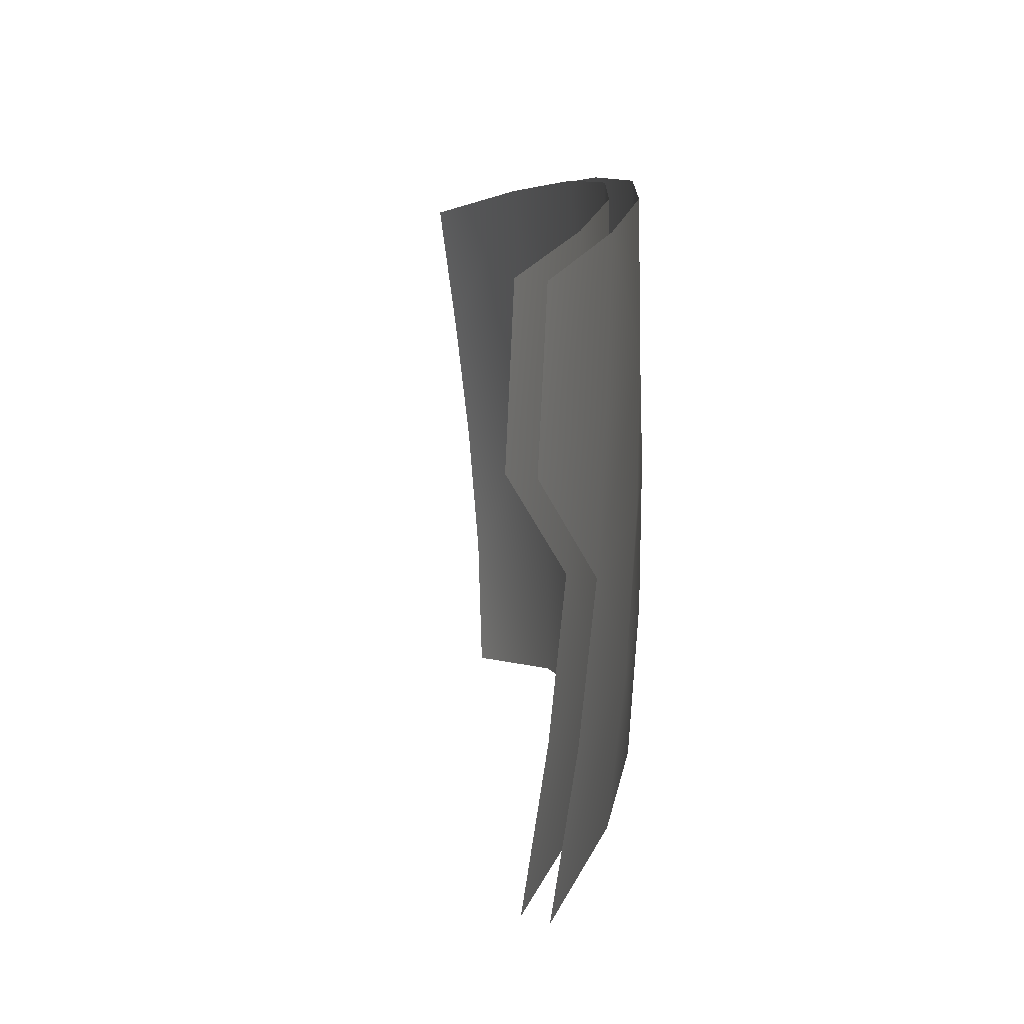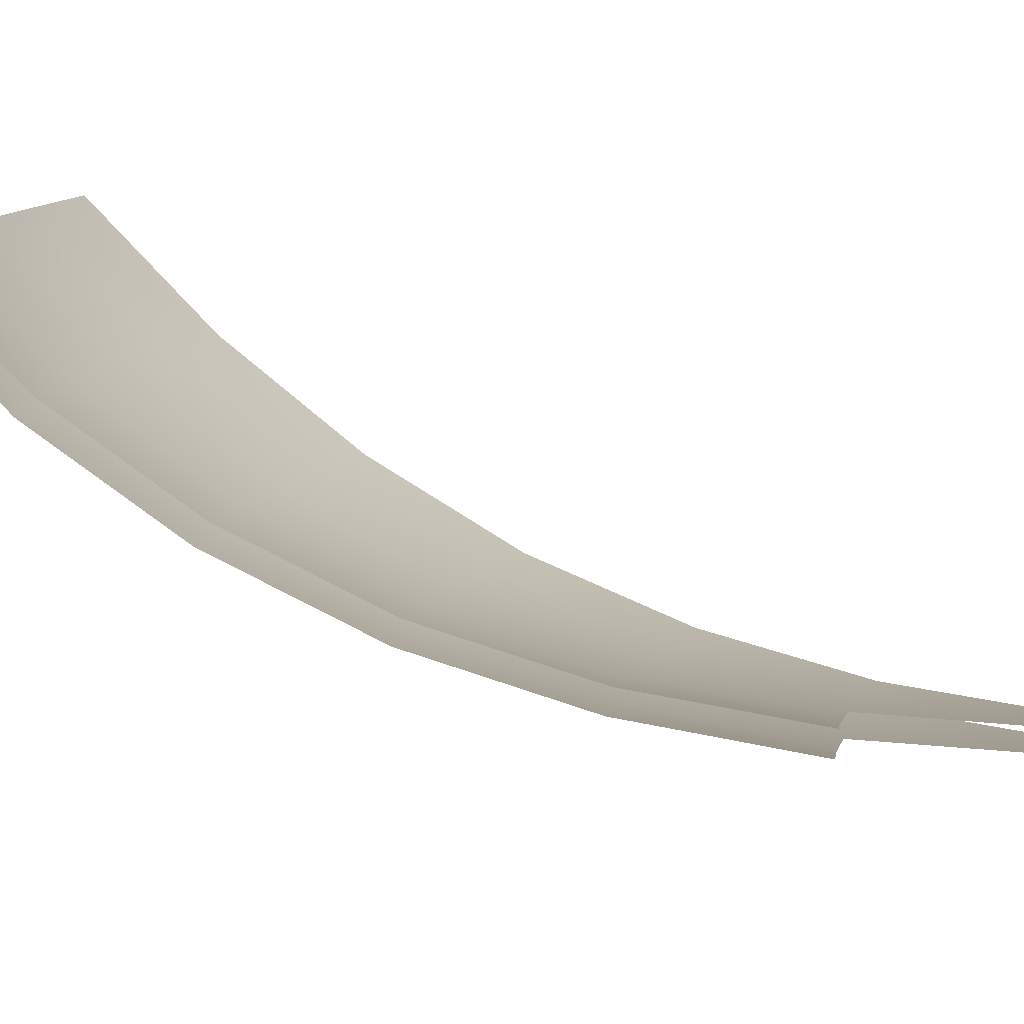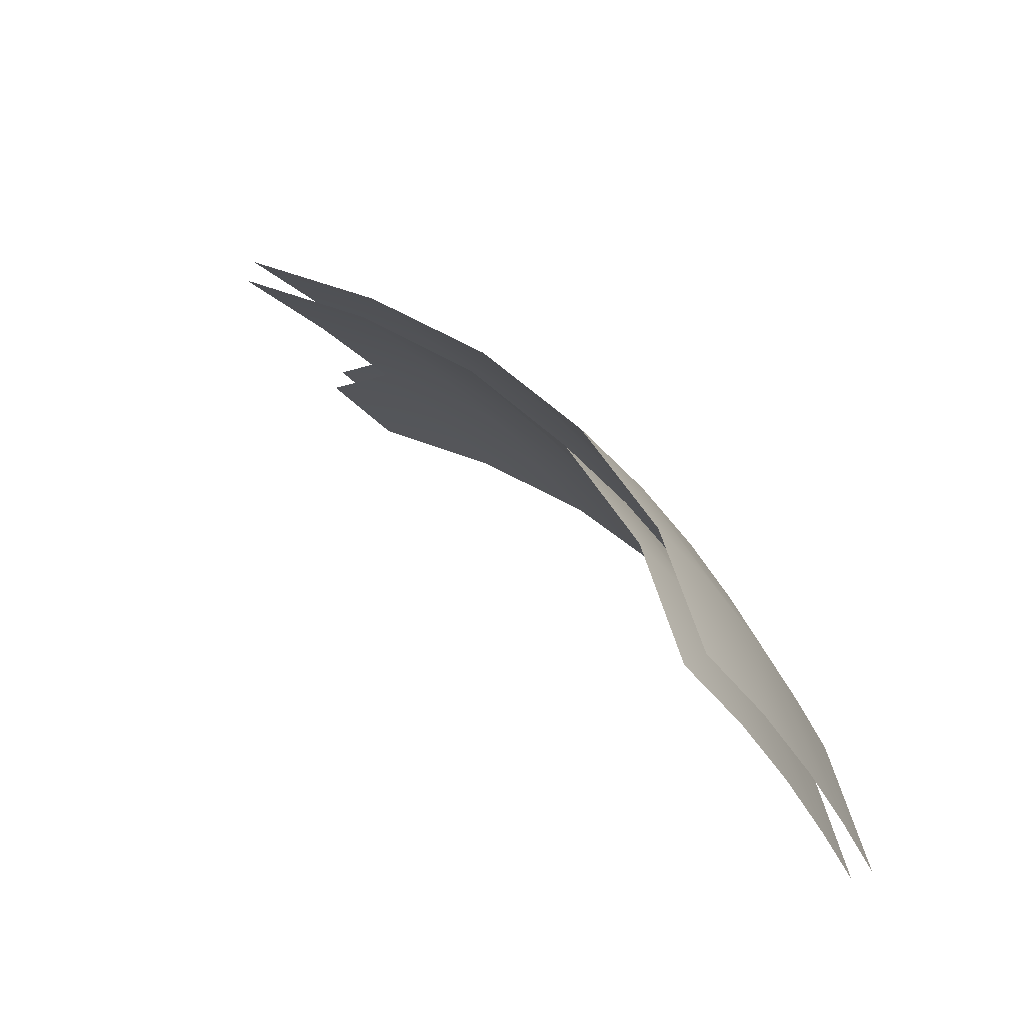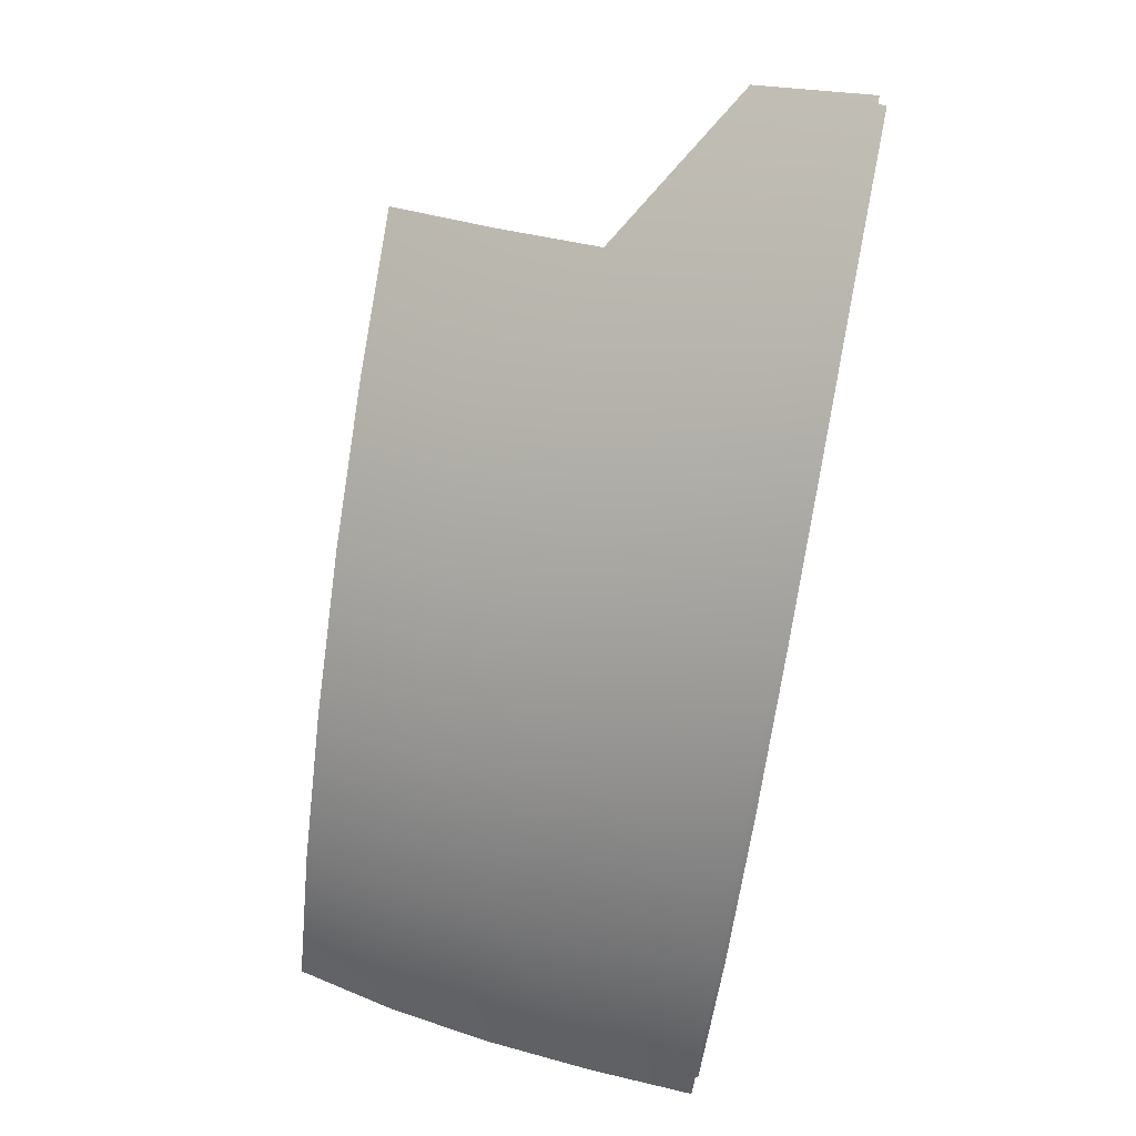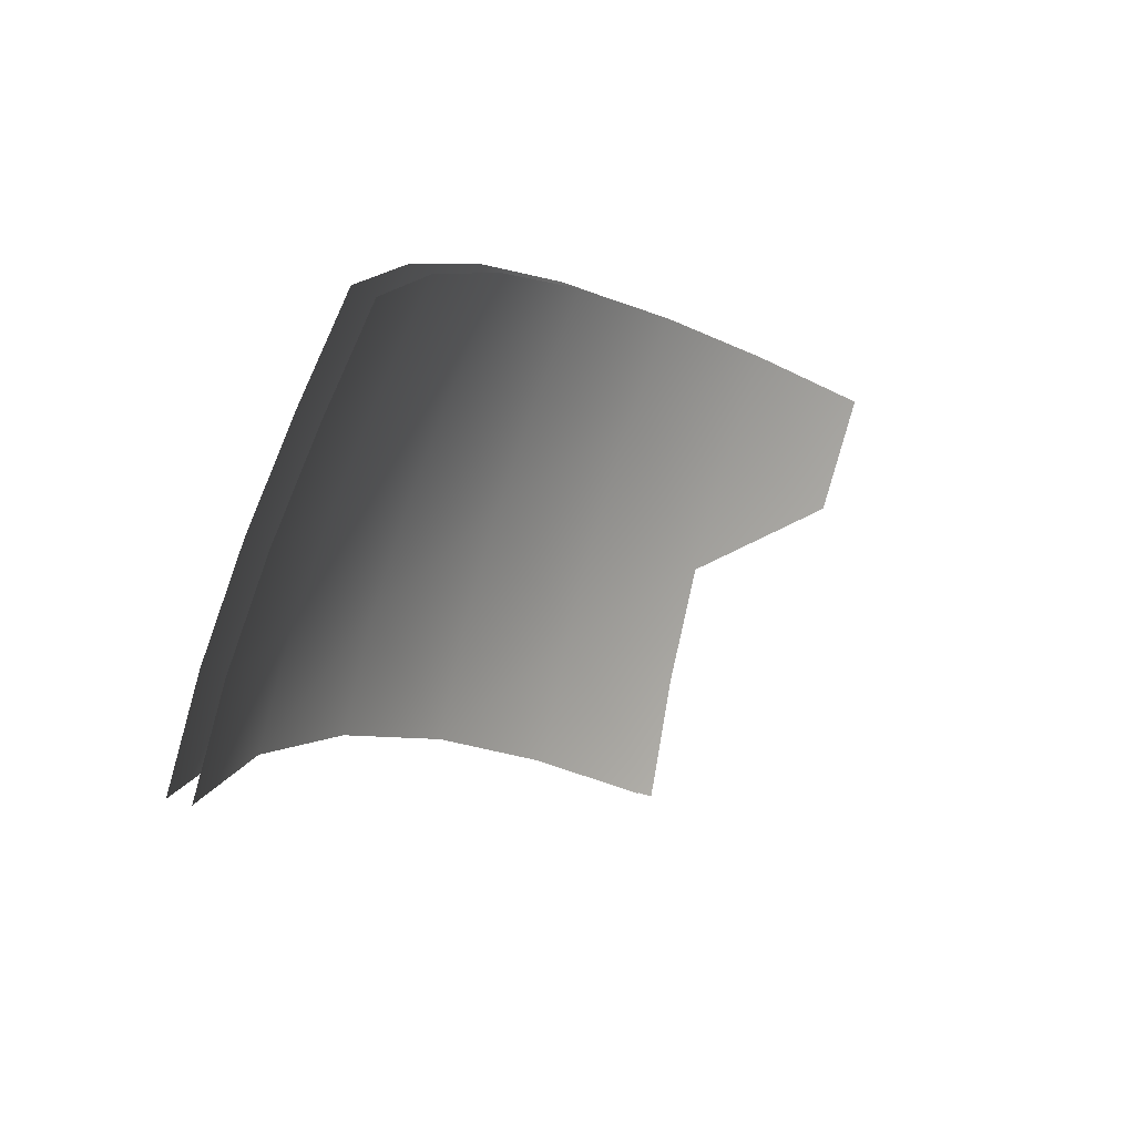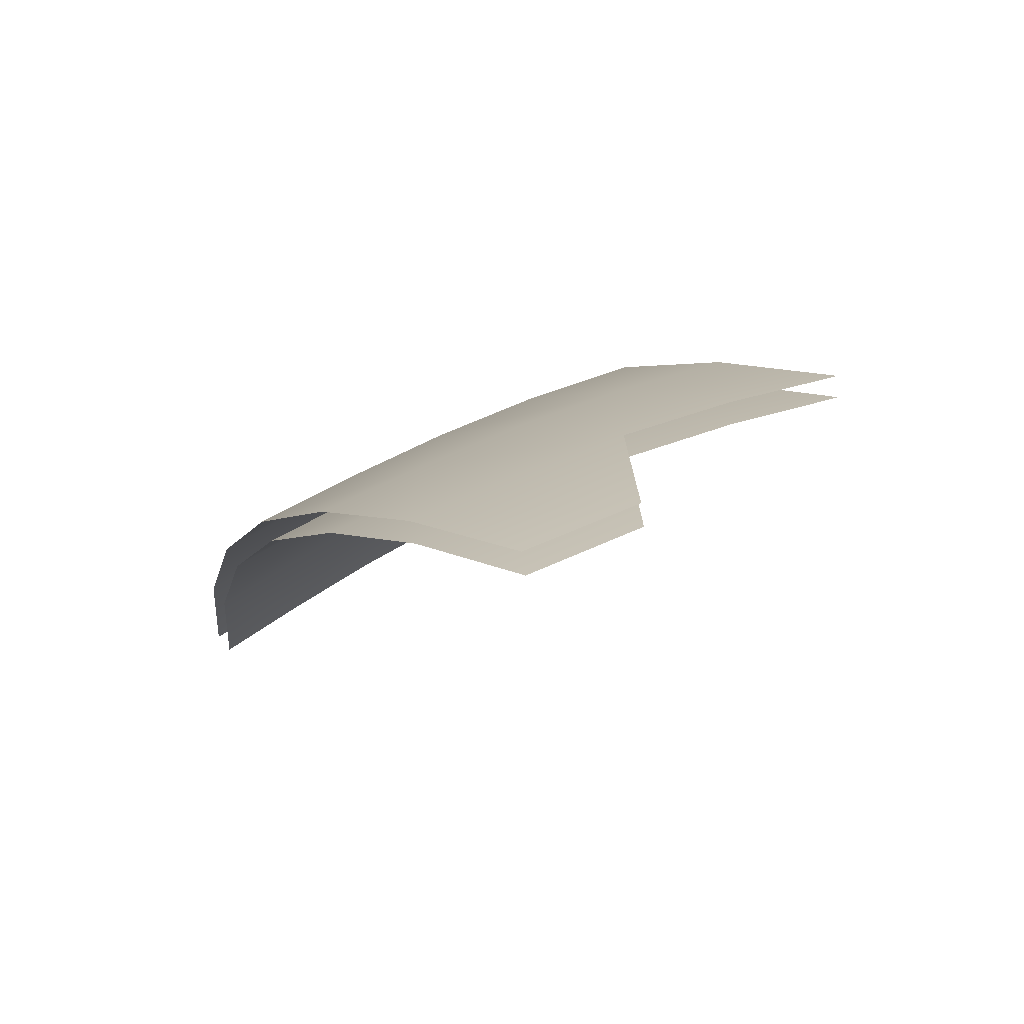
<metadata>
{"format":"obj","ext":"obj","renderer":"f3d","projection":"perspective","resolution":1024,"background":"white","views":[{"elev":-0.7,"azim":-36.2,"up":"+Y"},{"elev":-79.8,"azim":-148.9,"up":"+Y"},{"elev":-43.0,"azim":36.6,"up":"+Z"},{"elev":47.8,"azim":123.4,"up":"+Z"},{"elev":-75.3,"azim":169.8,"up":"+Z"},{"elev":57.0,"azim":-116.6,"up":"+Z"}]}
</metadata>
<code>
v 0.1273 0.8412 -0.003443
v 0.1286 0.8409 -0.001625
v 0.1288 0.8286 -0.006488
v 0.1301 0.8283 -0.004667
v 0.1403 0.8459 -0.0134
v 0.1418 0.8458 -0.01173
v 0.1421 0.8339 -0.01617
v 0.1433 0.8219 -0.01892
v 0.1436 0.8337 -0.01448
v 0.1438 0.7968 -0.02509
v 0.1438 0.8096 -0.02183
v 0.1447 0.8216 -0.01721
v 0.1451 0.7963 -0.02337
v 0.1453 0.8092 -0.02011
v 0.1521 0.8501 -0.02516
v 0.1538 0.8501 -0.02368
v 0.1542 0.8385 -0.02763
v 0.1557 0.8268 -0.02998
v 0.1558 0.8385 -0.02611
v 0.1566 0.8147 -0.03241
v 0.1568 0.8022 -0.03511
v 0.1573 0.8267 -0.02843
v 0.1582 0.8145 -0.03085
v 0.1584 0.8018 -0.03353
v 0.1622 0.8534 -0.03862
v 0.1641 0.8536 -0.03739
v 0.1646 0.8422 -0.04076
v 0.1664 0.8423 -0.03949
v 0.1665 0.8308 -0.04275
v 0.1677 0.819 -0.04474
v 0.1682 0.8068 -0.04689
v 0.1683 0.8308 -0.04143
v 0.1695 0.8189 -0.04339
v 0.17 0.8065 -0.04553
v 0.1702 0.8557 -0.0537
v 0.1722 0.856 -0.05276
v 0.1728 0.8448 -0.05554
v 0.1748 0.8451 -0.05457
v 0.1751 0.8336 -0.05721
v 0.176 0.8568 -0.07001
v 0.1767 0.8221 -0.05883
v 0.1771 0.8338 -0.05619
v 0.1775 0.8102 -0.06053
v 0.1782 0.8573 -0.0694
v 0.1787 0.8221 -0.05778
v 0.1788 0.8461 -0.07156
v 0.1795 0.8101 -0.05945
v 0.1797 0.8566 -0.08716
v 0.1809 0.8465 -0.07093
v 0.1813 0.8351 -0.07295
v 0.1818 0.8572 -0.08687
v 0.1824 0.8459 -0.08842
v 0.1831 0.8238 -0.07426
v 0.1834 0.8354 -0.07229
v 0.1842 0.8123 -0.07556
v 0.1846 0.8464 -0.08815
v 0.1848 0.835 -0.08956
v 0.1853 0.824 -0.07358
v 0.1863 0.8123 -0.07485
v 0.1867 0.8239 -0.09059
v 0.1871 0.8354 -0.0893
v 0.1878 0.8128 -0.09151
v 0.1889 0.8242 -0.09032
v 0.1901 0.8128 -0.09124
g mmGroup0
f 20 10 11
f 20 11 8
f 20 8 18
f 20 18 29
f 20 29 30
f 20 30 31
f 20 31 21
f 20 21 10
f 41 31 30
f 41 30 29
f 41 29 39
f 41 39 50
f 41 50 53
f 41 53 55
f 41 55 43
f 41 43 31
f 60 55 53
f 60 53 50
f 60 50 57
f 60 62 55
f 3 1 5
f 3 5 7
f 3 7 8
f 17 8 7
f 17 7 5
f 17 5 15
f 17 15 25
f 17 25 27
f 17 27 29
f 17 29 18
f 17 18 8
f 37 29 27
f 37 27 25
f 37 25 35
f 37 35 40
f 37 40 46
f 37 46 50
f 37 50 39
f 37 39 29
f 52 50 46
f 52 46 40
f 52 40 48
f 52 57 50
f 4 12 9
f 4 9 6
f 4 6 2
f 63 61 54
f 63 54 58
f 63 58 59
f 63 59 64
f 45 59 58
f 45 58 54
f 45 54 42
f 45 42 32
f 45 32 33
f 45 33 34
f 45 34 47
f 45 47 59
f 23 34 33
f 23 33 32
f 23 32 22
f 23 22 12
f 23 12 14
f 23 14 13
f 23 13 24
f 23 24 34
f 19 12 22
f 19 22 32
f 19 32 28
f 19 28 26
f 19 26 16
f 19 16 6
f 19 6 9
f 19 9 12
f 56 51 44
f 56 44 49
f 56 49 54
f 56 54 61
f 38 54 49
f 38 49 44
f 38 44 36
f 38 36 26
f 38 26 28
f 38 28 32
f 38 32 42
f 38 42 54

</code>
